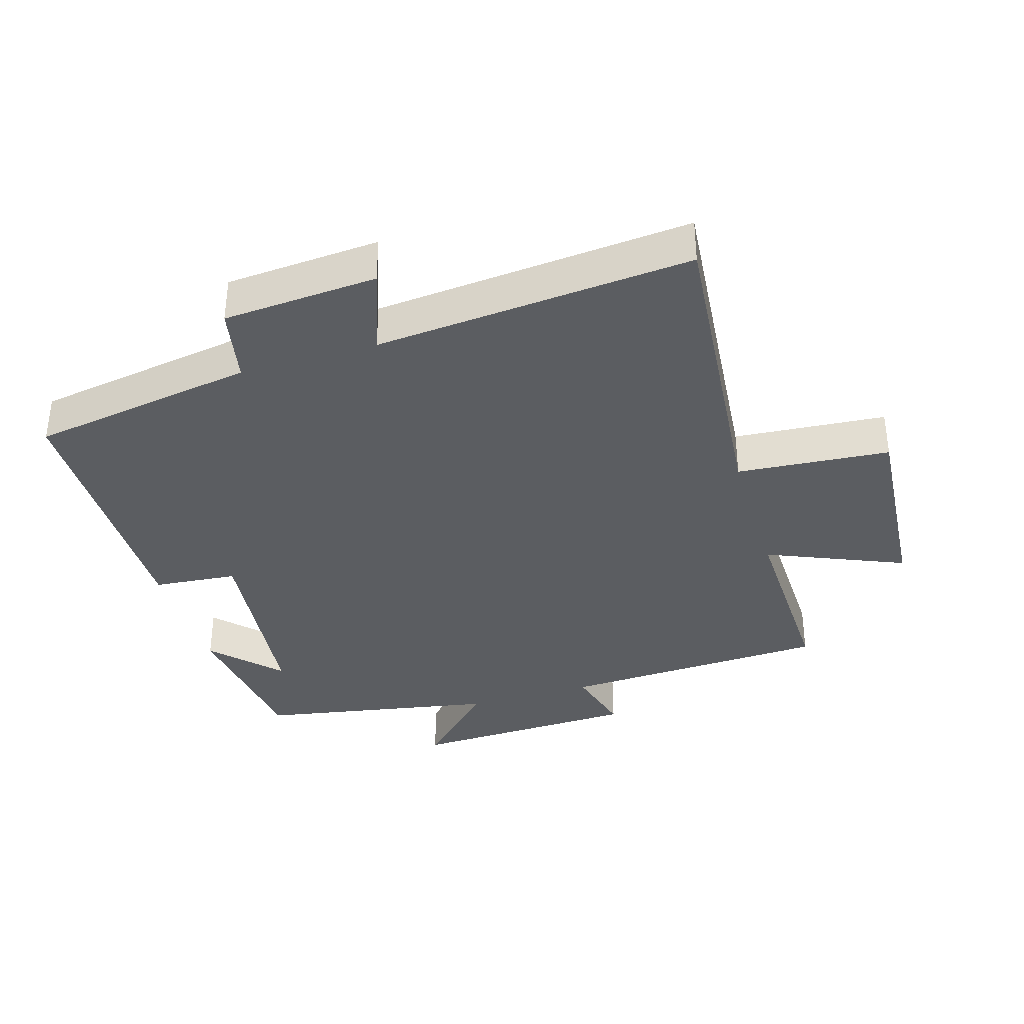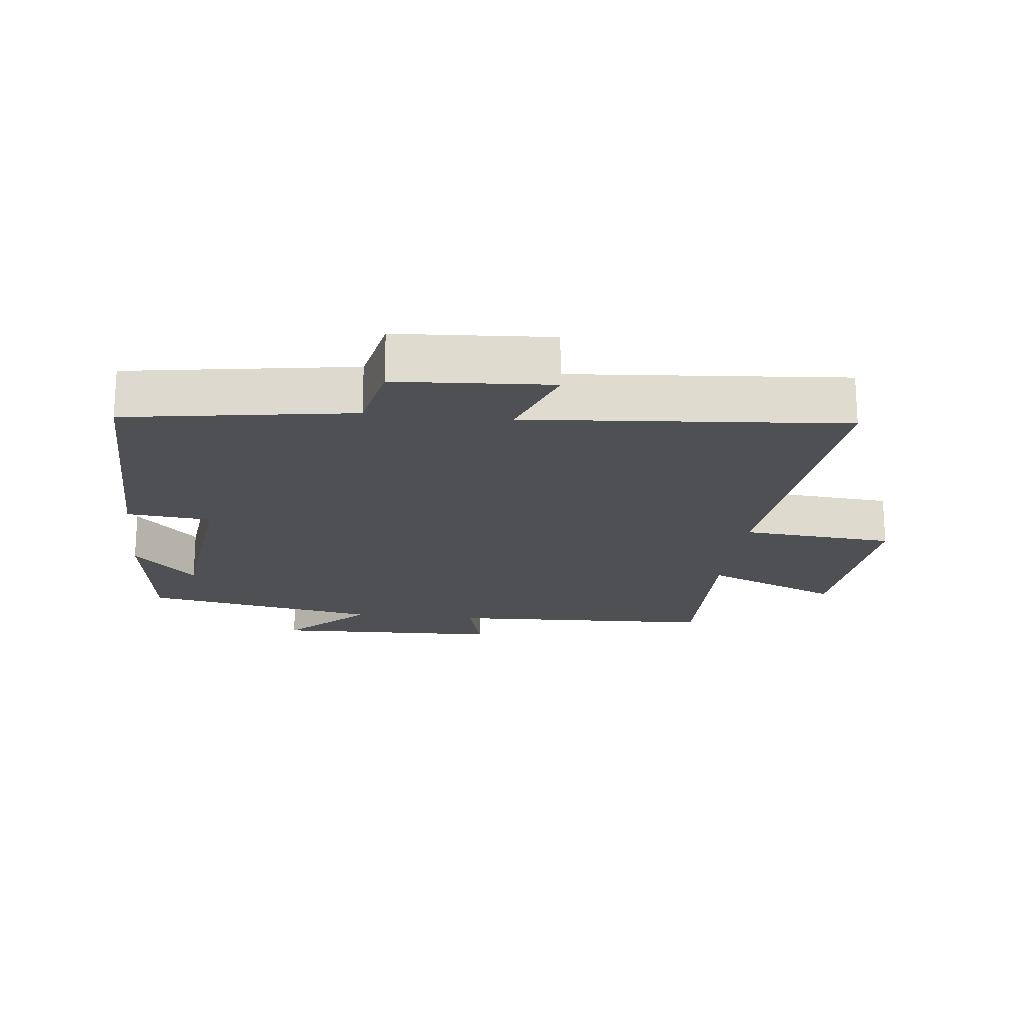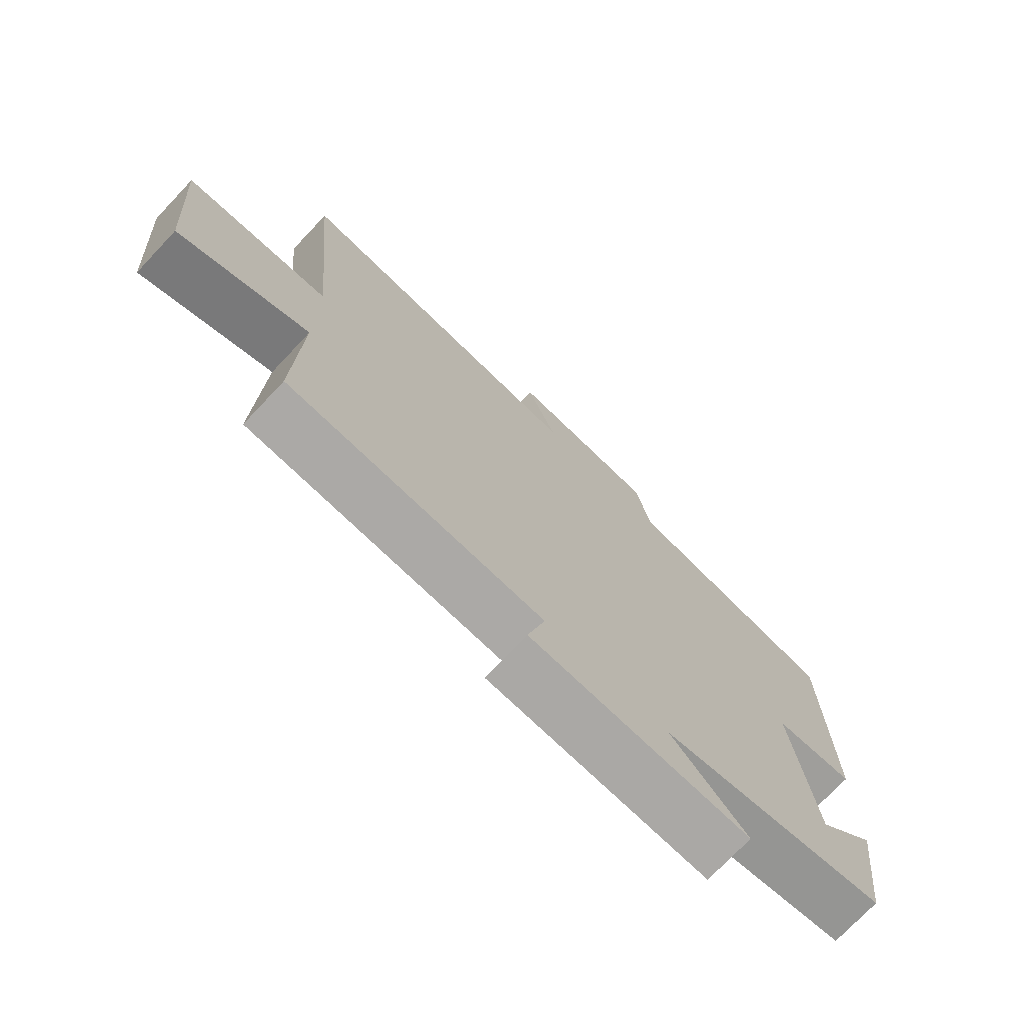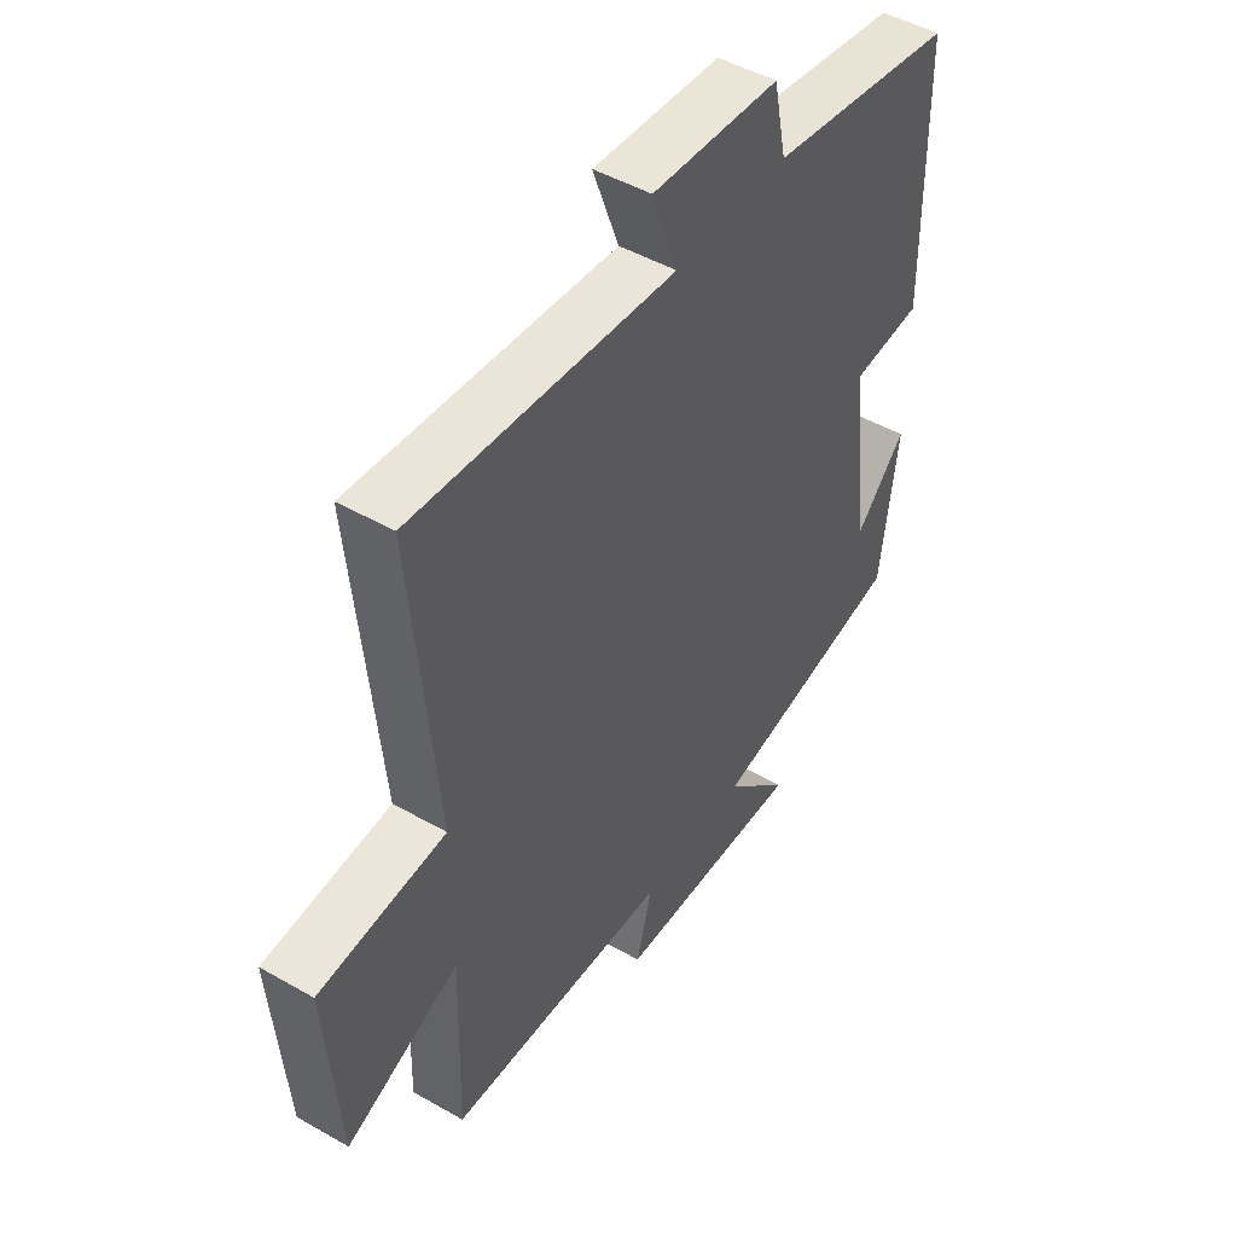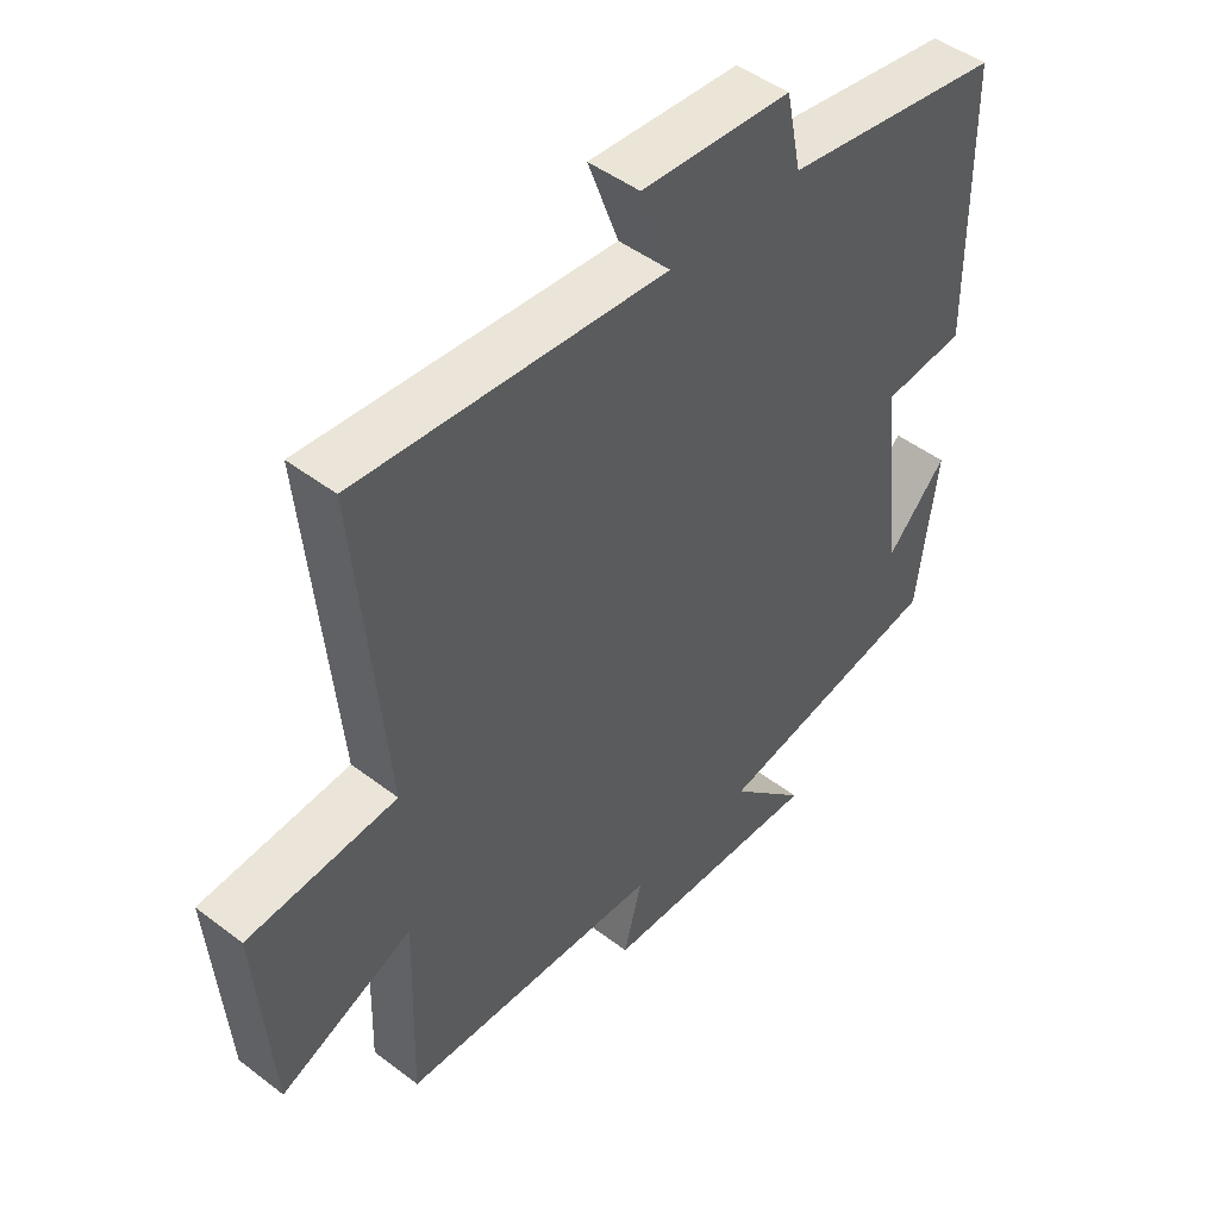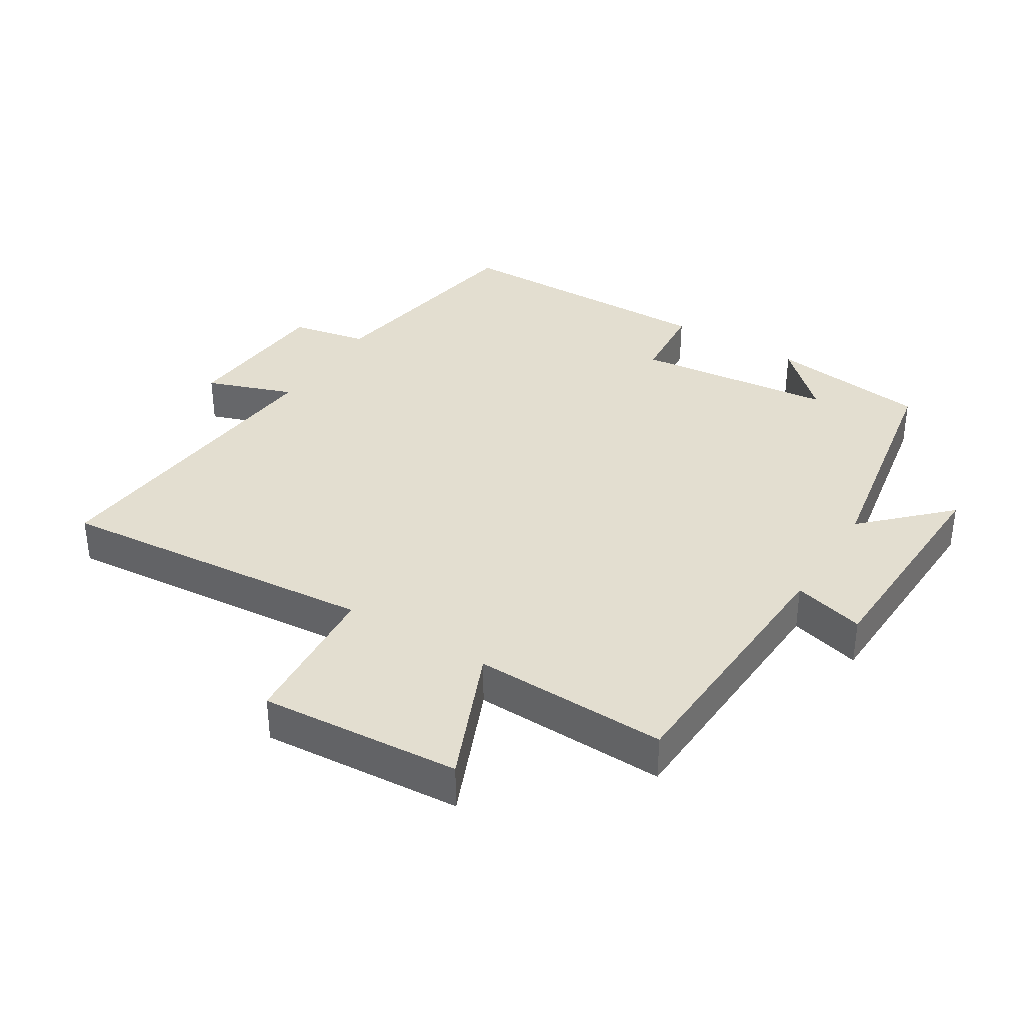
<metadata>
{"format":"obj","ext":"obj","renderer":"f3d","projection":"perspective","resolution":1024,"background":"white","views":[{"elev":-36.2,"azim":16.9,"up":"+Y"},{"elev":-19.1,"azim":-6.6,"up":"+Y"},{"elev":-74.1,"azim":136.6,"up":"+Z"},{"elev":47.7,"azim":122.8,"up":"+Z"},{"elev":47.3,"azim":130.8,"up":"+Z"},{"elev":35.8,"azim":122.1,"up":"+Y"}]}
</metadata>
<code>
v 0.545 0.07 0.541
v 0.5 0.07 0.051
v 0.733 0.07 0.032
v 0.709 0.07 -0.274
v 0.5 0.07 -0.185
v 0.508 0.07 -0.482
v 0.097 0.07 -0.5
v 0.126 0.07 -0.609
v -0.226 0.07 -0.621
v -0.105 0.07 -0.5
v -0.469 0.07 -0.433
v -0.5 0.07 -0.19
v -0.405 0.07 -0.29
v -0.371 0.07 0.014
v -0.5 0.07 0.026
v -0.495 0.07 0.445
v -0.15 0.07 0.5
v -0.126 0.07 0.617
v 0.11 0.07 0.633
v 0.062 0.07 0.5
v 0.545 0 0.541
v 0.5 0 0.051
v 0.733 0 0.032
v 0.709 0 -0.274
v 0.5 0 -0.185
v 0.508 0 -0.482
v 0.097 0 -0.5
v 0.126 0 -0.609
v -0.226 0 -0.621
v -0.105 0 -0.5
v -0.469 0 -0.433
v -0.5 0 -0.19
v -0.405 0 -0.29
v -0.371 0 0.014
v -0.5 0 0.026
v -0.495 0 0.445
v -0.15 0 0.5
v -0.126 0 0.617
v 0.11 0 0.633
v 0.062 0 0.5
f 17 18 19 20
f 16 17 20
f 15 16 20
f 14 15 20
f 20 1 2
f 14 20 2
f 13 14 2
f 11 12 13
f 13 2 3
f 11 13 3
f 10 11 3
f 7 8 9 10
f 5 6 7 10
f 5 10 3
f 3 4 5
f 40 39 38 37
f 40 37 36
f 40 36 35
f 40 35 34
f 22 21 40
f 22 40 34
f 22 34 33
f 33 32 31
f 23 22 33
f 23 33 31
f 23 31 30
f 30 29 28 27
f 30 27 26 25
f 23 30 25
f 25 24 23
f 1 21 22 2
f 2 22 23 3
f 3 23 24 4
f 4 24 25 5
f 5 25 26 6
f 6 26 27 7
f 7 27 28 8
f 8 28 29 9
f 9 29 30 10
f 10 30 31 11
f 11 31 32 12
f 12 32 33 13
f 13 33 34 14
f 14 34 35 15
f 15 35 36 16
f 16 36 37 17
f 17 37 38 18
f 18 38 39 19
f 19 39 40 20
f 20 40 21 1

</code>
